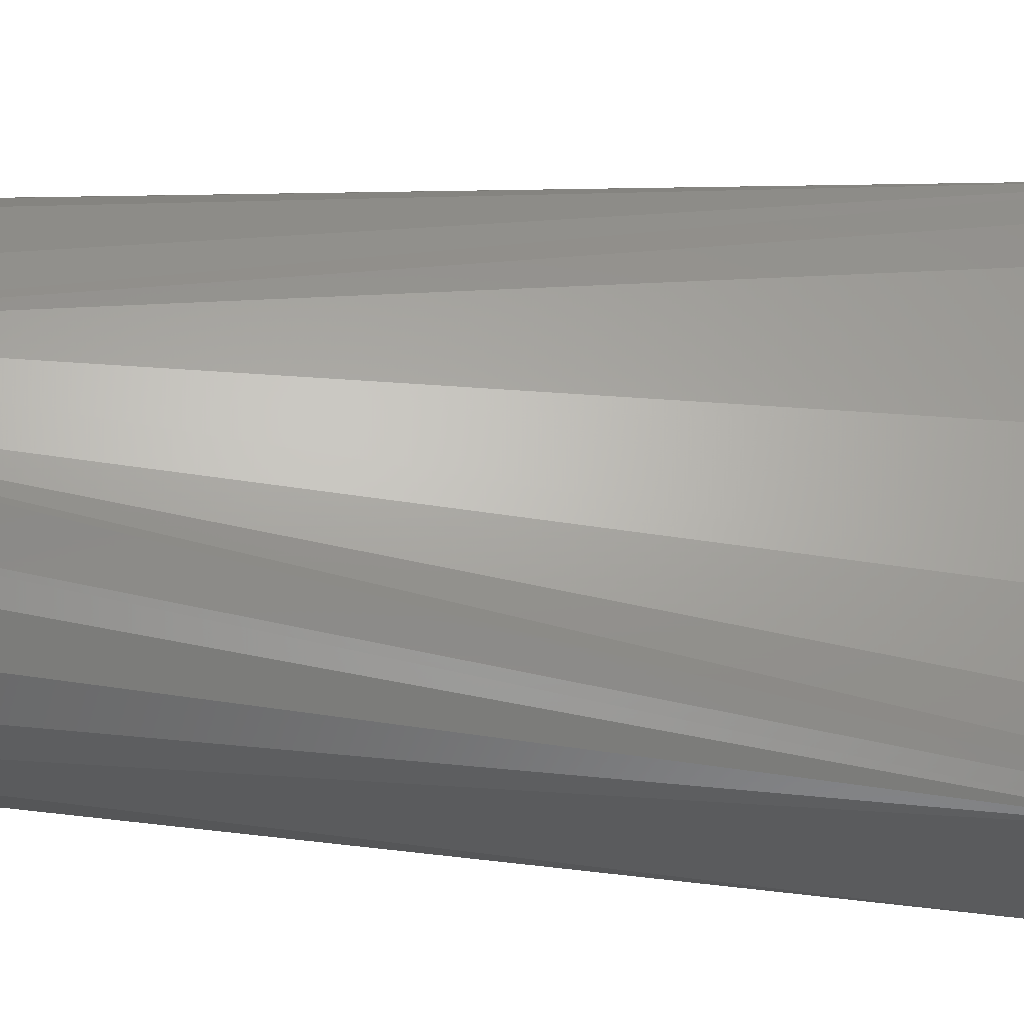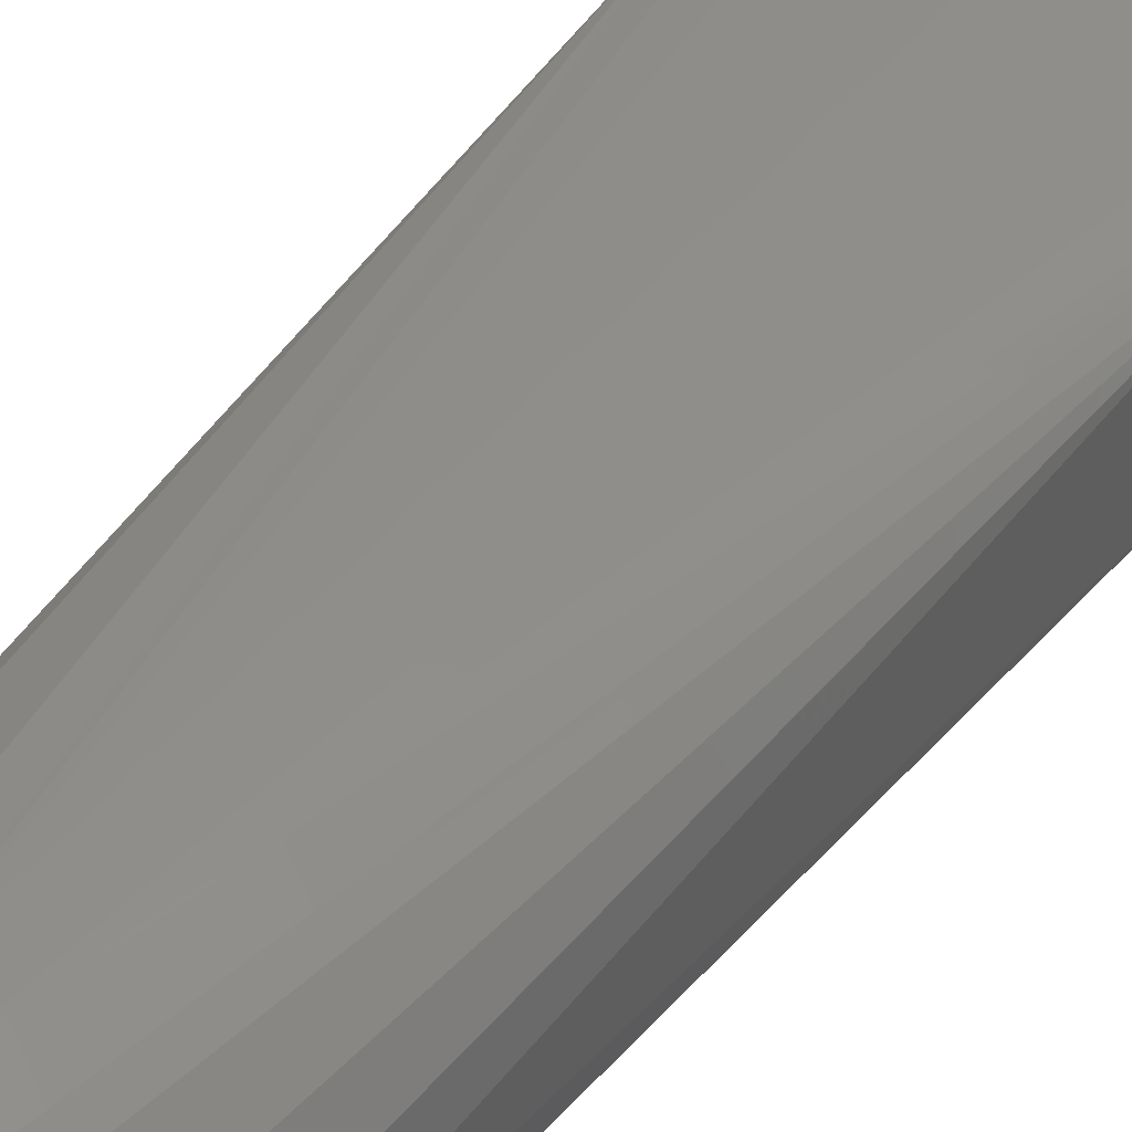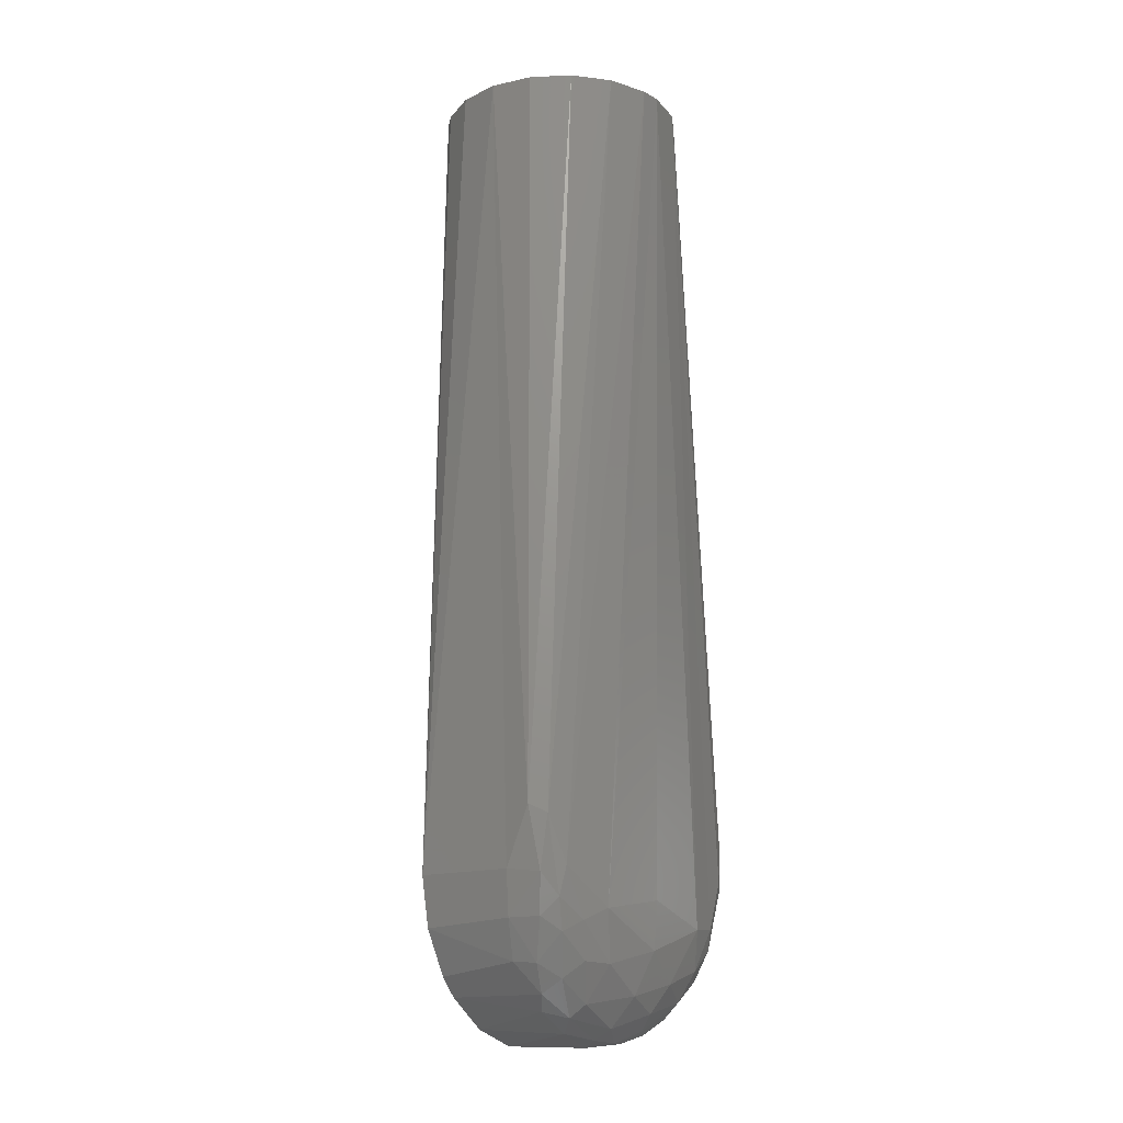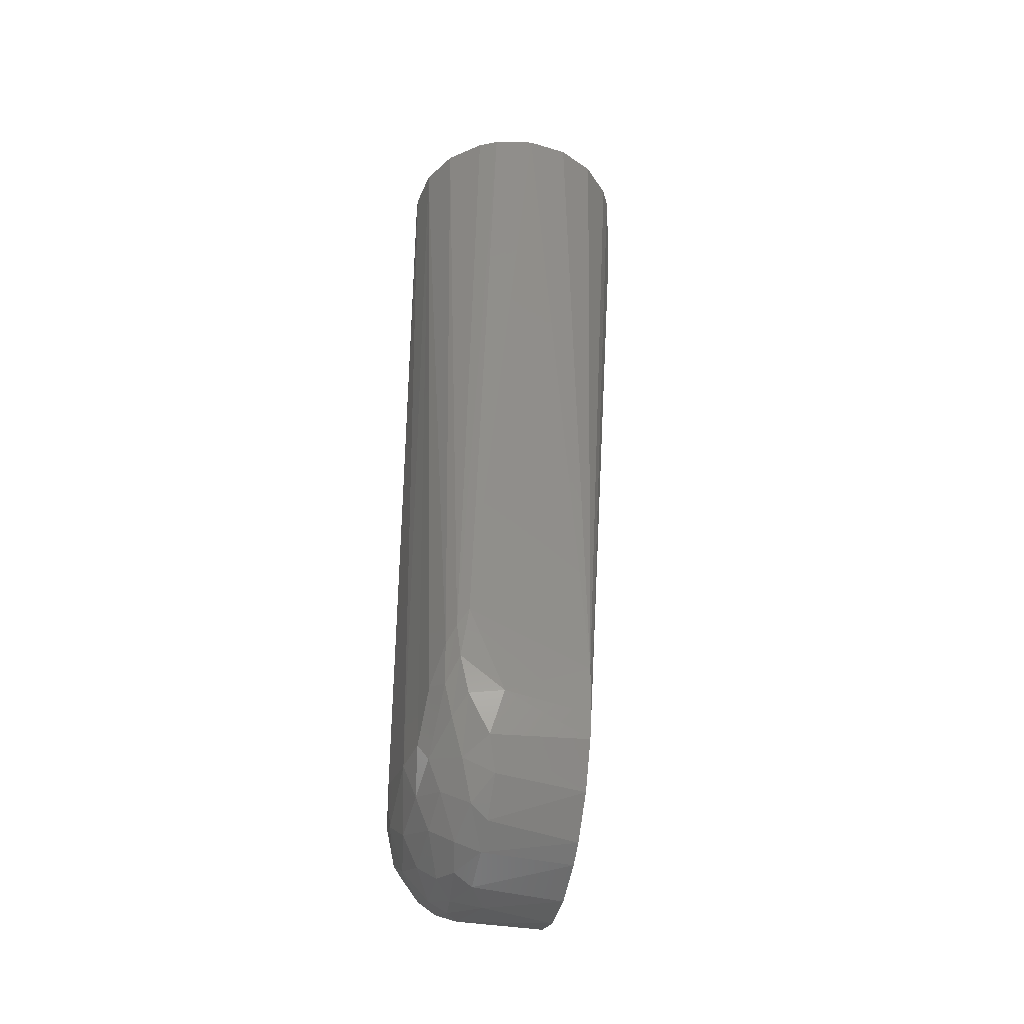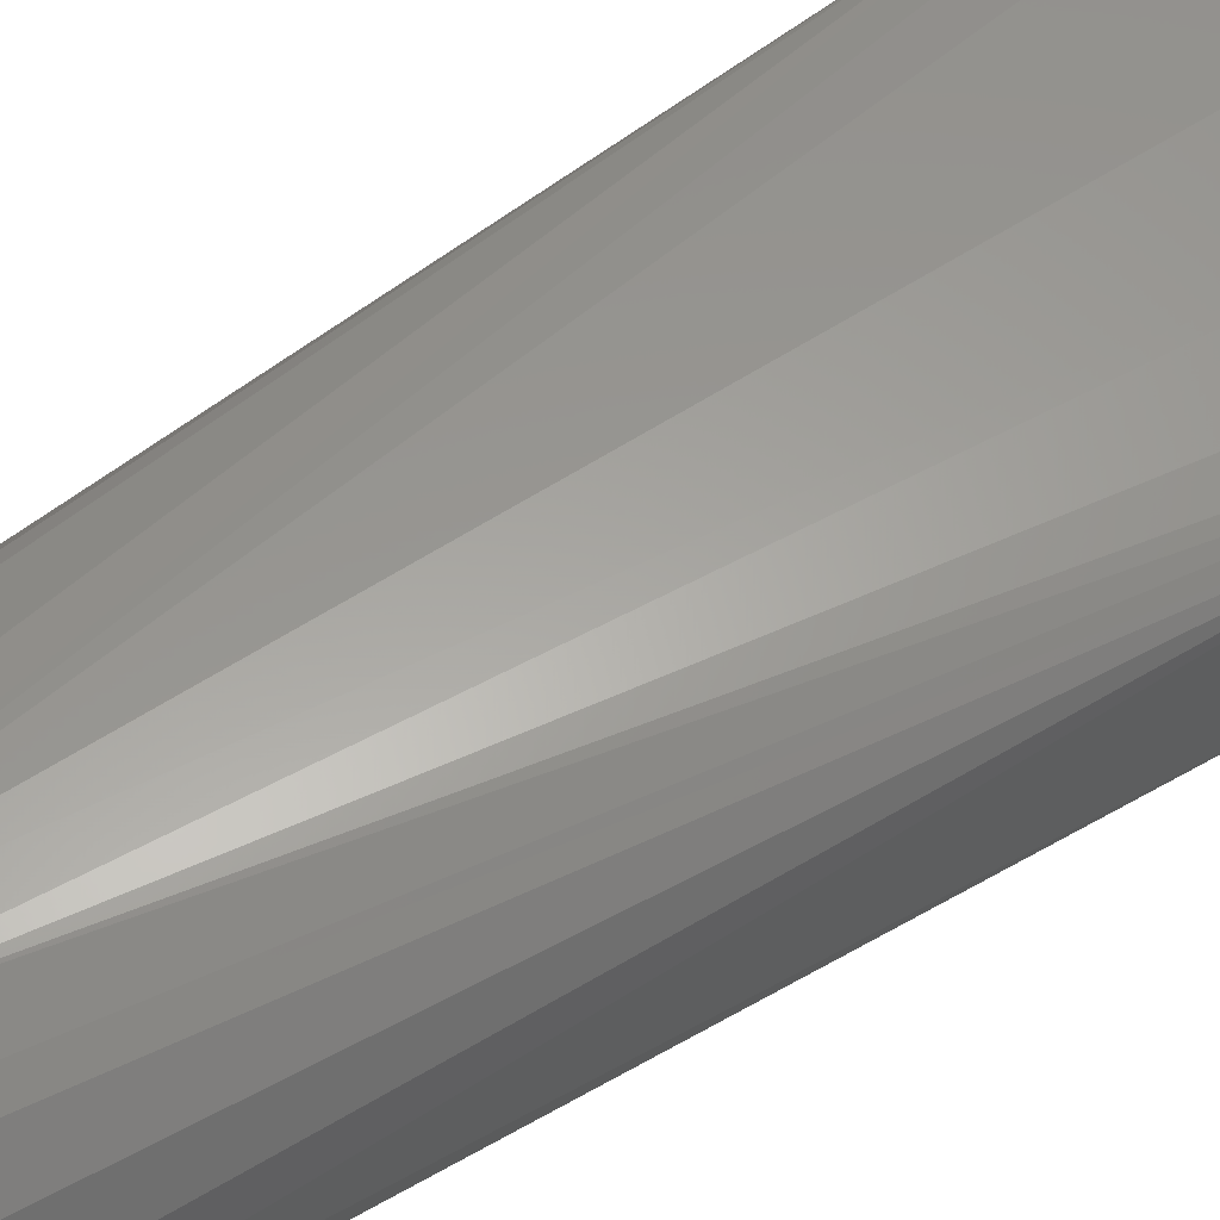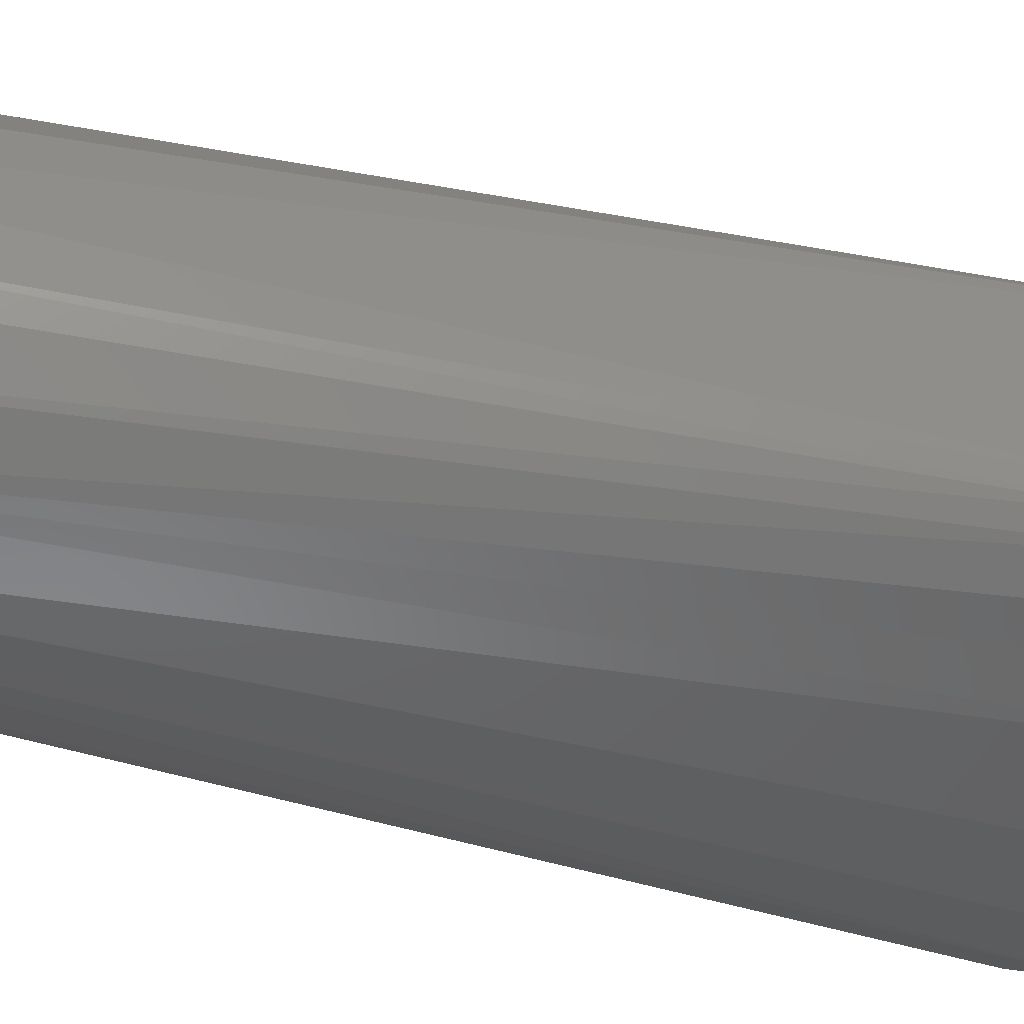
<metadata>
{"format":"stl","ext":"stl","renderer":"f3d","projection":"perspective","resolution":1024,"background":"white","views":[{"elev":64.4,"azim":-87.7,"up":"+Z"},{"elev":47.2,"azim":-145.3,"up":"+Z"},{"elev":-14.8,"azim":125.4,"up":"+Y"},{"elev":-37.9,"azim":-101.1,"up":"+Y"},{"elev":63.0,"azim":-124.1,"up":"+Z"},{"elev":-43.9,"azim":-105.0,"up":"+Z"}]}
</metadata>
<code>
# stl→obj: 91 verts, 178 faces
v -0.0296 0.2072 -0.02227
v -0.0315 0.2072 -0.0115
v -0.0296 0.2072 -0.0007264
v -0.02413 0.2072 0.008748
v -0.01575 0.2072 0.01578
v -0.01077 0.2072 0.0181
v 0 0.2072 0.02
v 0.01077 0.2072 0.0181
v 0.02025 0.2072 0.01263
v 0.02413 0.2072 0.008748
v 0.0296 0.2072 -0.0007264
v 0.0315 0.2072 -0.0115
v 0.0296 0.2072 -0.02227
v 0.02413 0.2072 -0.03175
v 0.01575 0.2072 -0.03878
v 0.00547 0.2072 -0.04252
v 0 0.2072 -0.043
v -0.01077 0.2072 -0.0411
v -0.02025 0.2072 -0.03563
v -0.02728 0.2072 -0.02725
v -0.006297 -0.04077 0
v 0 -0.04125 -0.01875
v 0.006297 -0.04077 0
v 0.03882 -0.01394 0
v 0.03908 -0.01251 -0.02414
v 0.04113 -0.001462 -0.02503
v 0.04122 -0.00158 0
v 0.0104 0.1889 0.01813
v -0.04098 0.004731 0
v -0.01545 -0.01286 -0.0418
v -0.02499 -0.01215 -0.03978
v -0.03201 0.0003896 -0.03832
v 0.004543 -0.007111 -0.04295
v -0.03281 -0.02501 0
v -0.02373 -0.03374 0
v -0.0183 -0.03697 0
v -0.004225 0.1889 0.0196
v -0.03882 -0.01394 0
v 0.0183 -0.03697 0
v 0.01508 -0.03827 -0.02297
v 0.04096 0.01326 -0.03098
v 0.007441 -0.02963 -0.03808
v 0.01895 -0.02259 -0.03887
v 0.01947 -0.03176 -0.03225
v 0.007605 -0.03708 -0.03137
v -0.002819 -0.03346 -0.03587
v -0.01641 -0.03032 -0.03522
v -0.005499 -0.02641 -0.03992
v 0.03463 -0.02228 -0.02221
v 0.03281 -0.02501 0
v 0.0286 -0.02972 0
v 0.02796 -0.02955 -0.02563
v 0.004785 -0.019 -0.04208
v 0.02236 -0.009959 -0.04075
v -0.03818 -0.0149 -0.02435
v -0.03415 -0.02301 -0.02224
v -0.0192 -0.03419 -0.02927
v -0.02848 -0.02844 -0.02703
v -0.02598 -0.02482 -0.0341
v -0.01131 -0.0382 -0.02805
v -0.01933 -0.03631 -0.02288
v 0.03832 0.01114 -0.03477
v 0.03893 -0.002349 -0.03308
v 0.03499 -0.007924 -0.03569
v 0.03428 -0.0007042 -0.03728
v -0.03745 0.009828 -0.03545
v 0.033 -0.0226 -0.02783
v -0.03385 -0.01939 -0.03021
v -0.03978 -0.005063 -0.02991
v -0.03645 -0.01014 -0.0333
v -0.02765 -0.01721 -0.03738
v -0.008584 -0.04022 -0.02307
v 0 -0.04026 -0.0271
v -0.01858 -0.02276 -0.03891
v 0.03676 -0.0123 -0.0315
v 0.03248 -0.0157 -0.03469
v 0.02772 -0.02612 -0.03133
v 0.01963 -0.03484 -0.0277
v -0.03718 -0.001507 -0.03528
v -0.04045 0.004951 -0.03216
v -0.03987 0.01413 -0.0331
v 0.02863 -0.01303 -0.03821
v 0.003118 0.1889 0.01972
v -0.0405 -0.007854 0
v -0.04104 -0.004029 -0.0213
v -0.04079 0.01863 -0.03021
v 0.007666 -0.03973 -0.0265
v 0.02406 -0.03338 -0.02274
v -0.02646 -0.03152 -0.02265
v 0.02541 -0.02216 -0.03627
v -0.005688 -0.03739 -0.03141
f 1 2 3
f 1 3 4
f 1 4 5
f 1 5 6
f 1 6 7
f 1 7 8
f 1 8 9
f 1 9 10
f 1 10 11
f 1 11 12
f 1 12 13
f 1 13 14
f 1 14 15
f 1 15 16
f 1 16 17
f 1 17 18
f 1 18 19
f 1 19 20
f 21 22 23
f 24 25 26
f 24 26 27
f 9 8 28
f 9 28 27
f 2 29 3
f 18 17 30
f 18 30 31
f 18 31 32
f 30 17 33
f 34 35 36
f 34 36 37
f 34 37 38
f 39 23 40
f 4 3 29
f 4 29 5
f 12 11 27
f 12 27 26
f 12 26 41
f 12 41 13
f 14 13 41
f 42 43 44
f 42 44 45
f 46 47 48
f 46 48 42
f 46 42 45
f 49 25 24
f 49 50 51
f 49 51 52
f 53 48 30
f 53 30 33
f 53 33 54
f 53 54 43
f 53 43 42
f 53 42 48
f 34 38 55
f 34 55 56
f 57 58 59
f 57 59 47
f 57 60 61
f 62 15 14
f 62 14 41
f 62 41 63
f 62 63 64
f 62 64 65
f 62 65 15
f 66 19 18
f 66 18 32
f 67 25 49
f 67 49 52
f 68 55 69
f 68 69 70
f 68 70 71
f 68 71 59
f 68 59 58
f 68 58 56
f 68 56 55
f 26 25 63
f 26 63 41
f 72 22 21
f 72 61 60
f 72 60 73
f 72 73 22
f 74 48 47
f 74 47 59
f 74 59 71
f 74 30 48
f 75 63 25
f 75 25 67
f 75 67 76
f 77 76 67
f 77 67 52
f 78 45 44
f 78 44 77
f 78 77 52
f 79 80 81
f 79 81 66
f 79 66 32
f 79 71 70
f 82 43 54
f 82 54 65
f 36 35 61
f 36 61 72
f 36 72 21
f 36 21 23
f 36 23 83
f 36 83 37
f 50 49 24
f 84 29 85
f 85 55 38
f 85 38 84
f 84 38 37
f 16 15 65
f 16 65 54
f 54 33 17
f 54 17 16
f 6 37 7
f 6 5 29
f 6 29 84
f 6 84 37
f 10 9 27
f 10 27 11
f 80 79 70
f 80 70 69
f 69 55 85
f 69 85 80
f 86 80 85
f 86 85 29
f 86 29 2
f 86 2 1
f 40 23 22
f 40 22 87
f 87 22 73
f 87 73 45
f 87 45 78
f 87 78 40
f 88 52 51
f 88 51 39
f 88 39 40
f 88 40 78
f 88 78 52
f 58 57 61
f 58 61 89
f 89 61 35
f 89 35 34
f 89 34 56
f 89 56 58
f 90 76 77
f 90 77 44
f 90 44 43
f 90 43 82
f 90 82 76
f 83 28 8
f 83 8 7
f 83 7 37
f 23 39 51
f 23 51 50
f 23 50 83
f 83 50 24
f 83 24 27
f 83 27 28
f 31 30 74
f 31 74 71
f 71 79 32
f 71 32 31
f 91 60 57
f 91 57 47
f 91 47 46
f 91 46 45
f 91 45 73
f 91 73 60
f 81 20 19
f 81 19 66
f 81 80 86
f 81 86 1
f 81 1 20
f 64 63 75
f 64 75 76
f 64 76 82
f 64 82 65

</code>
